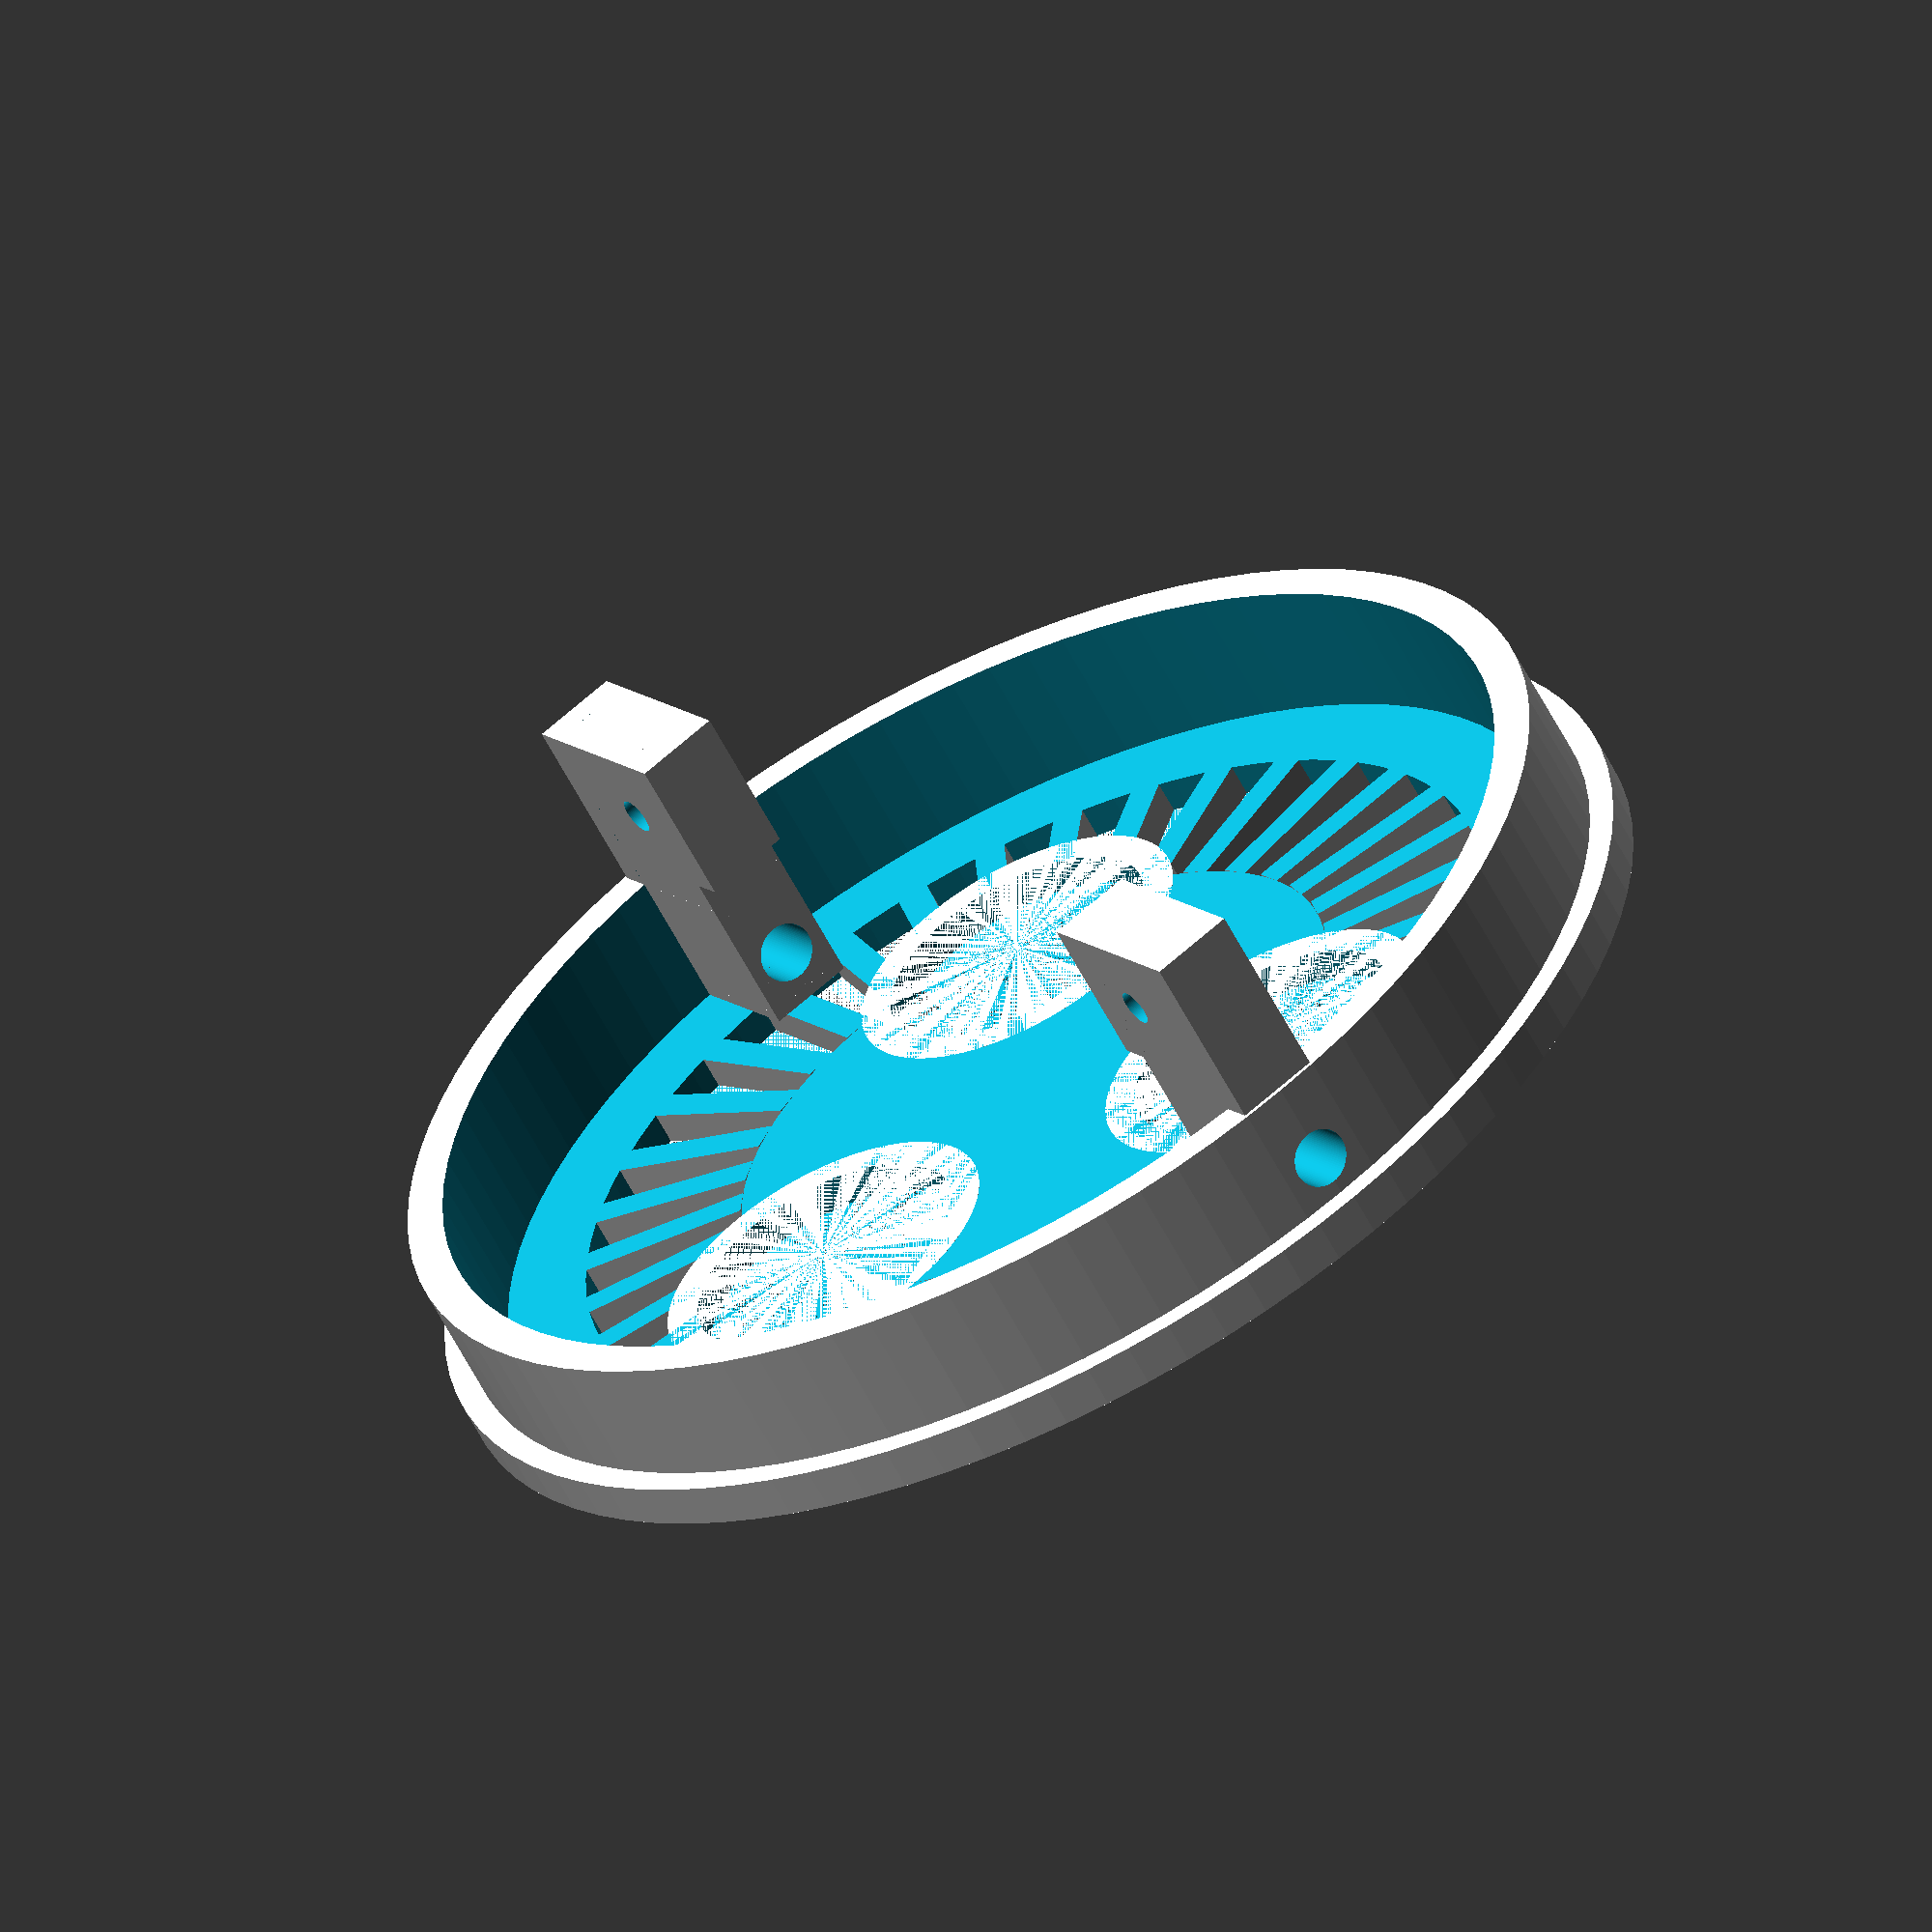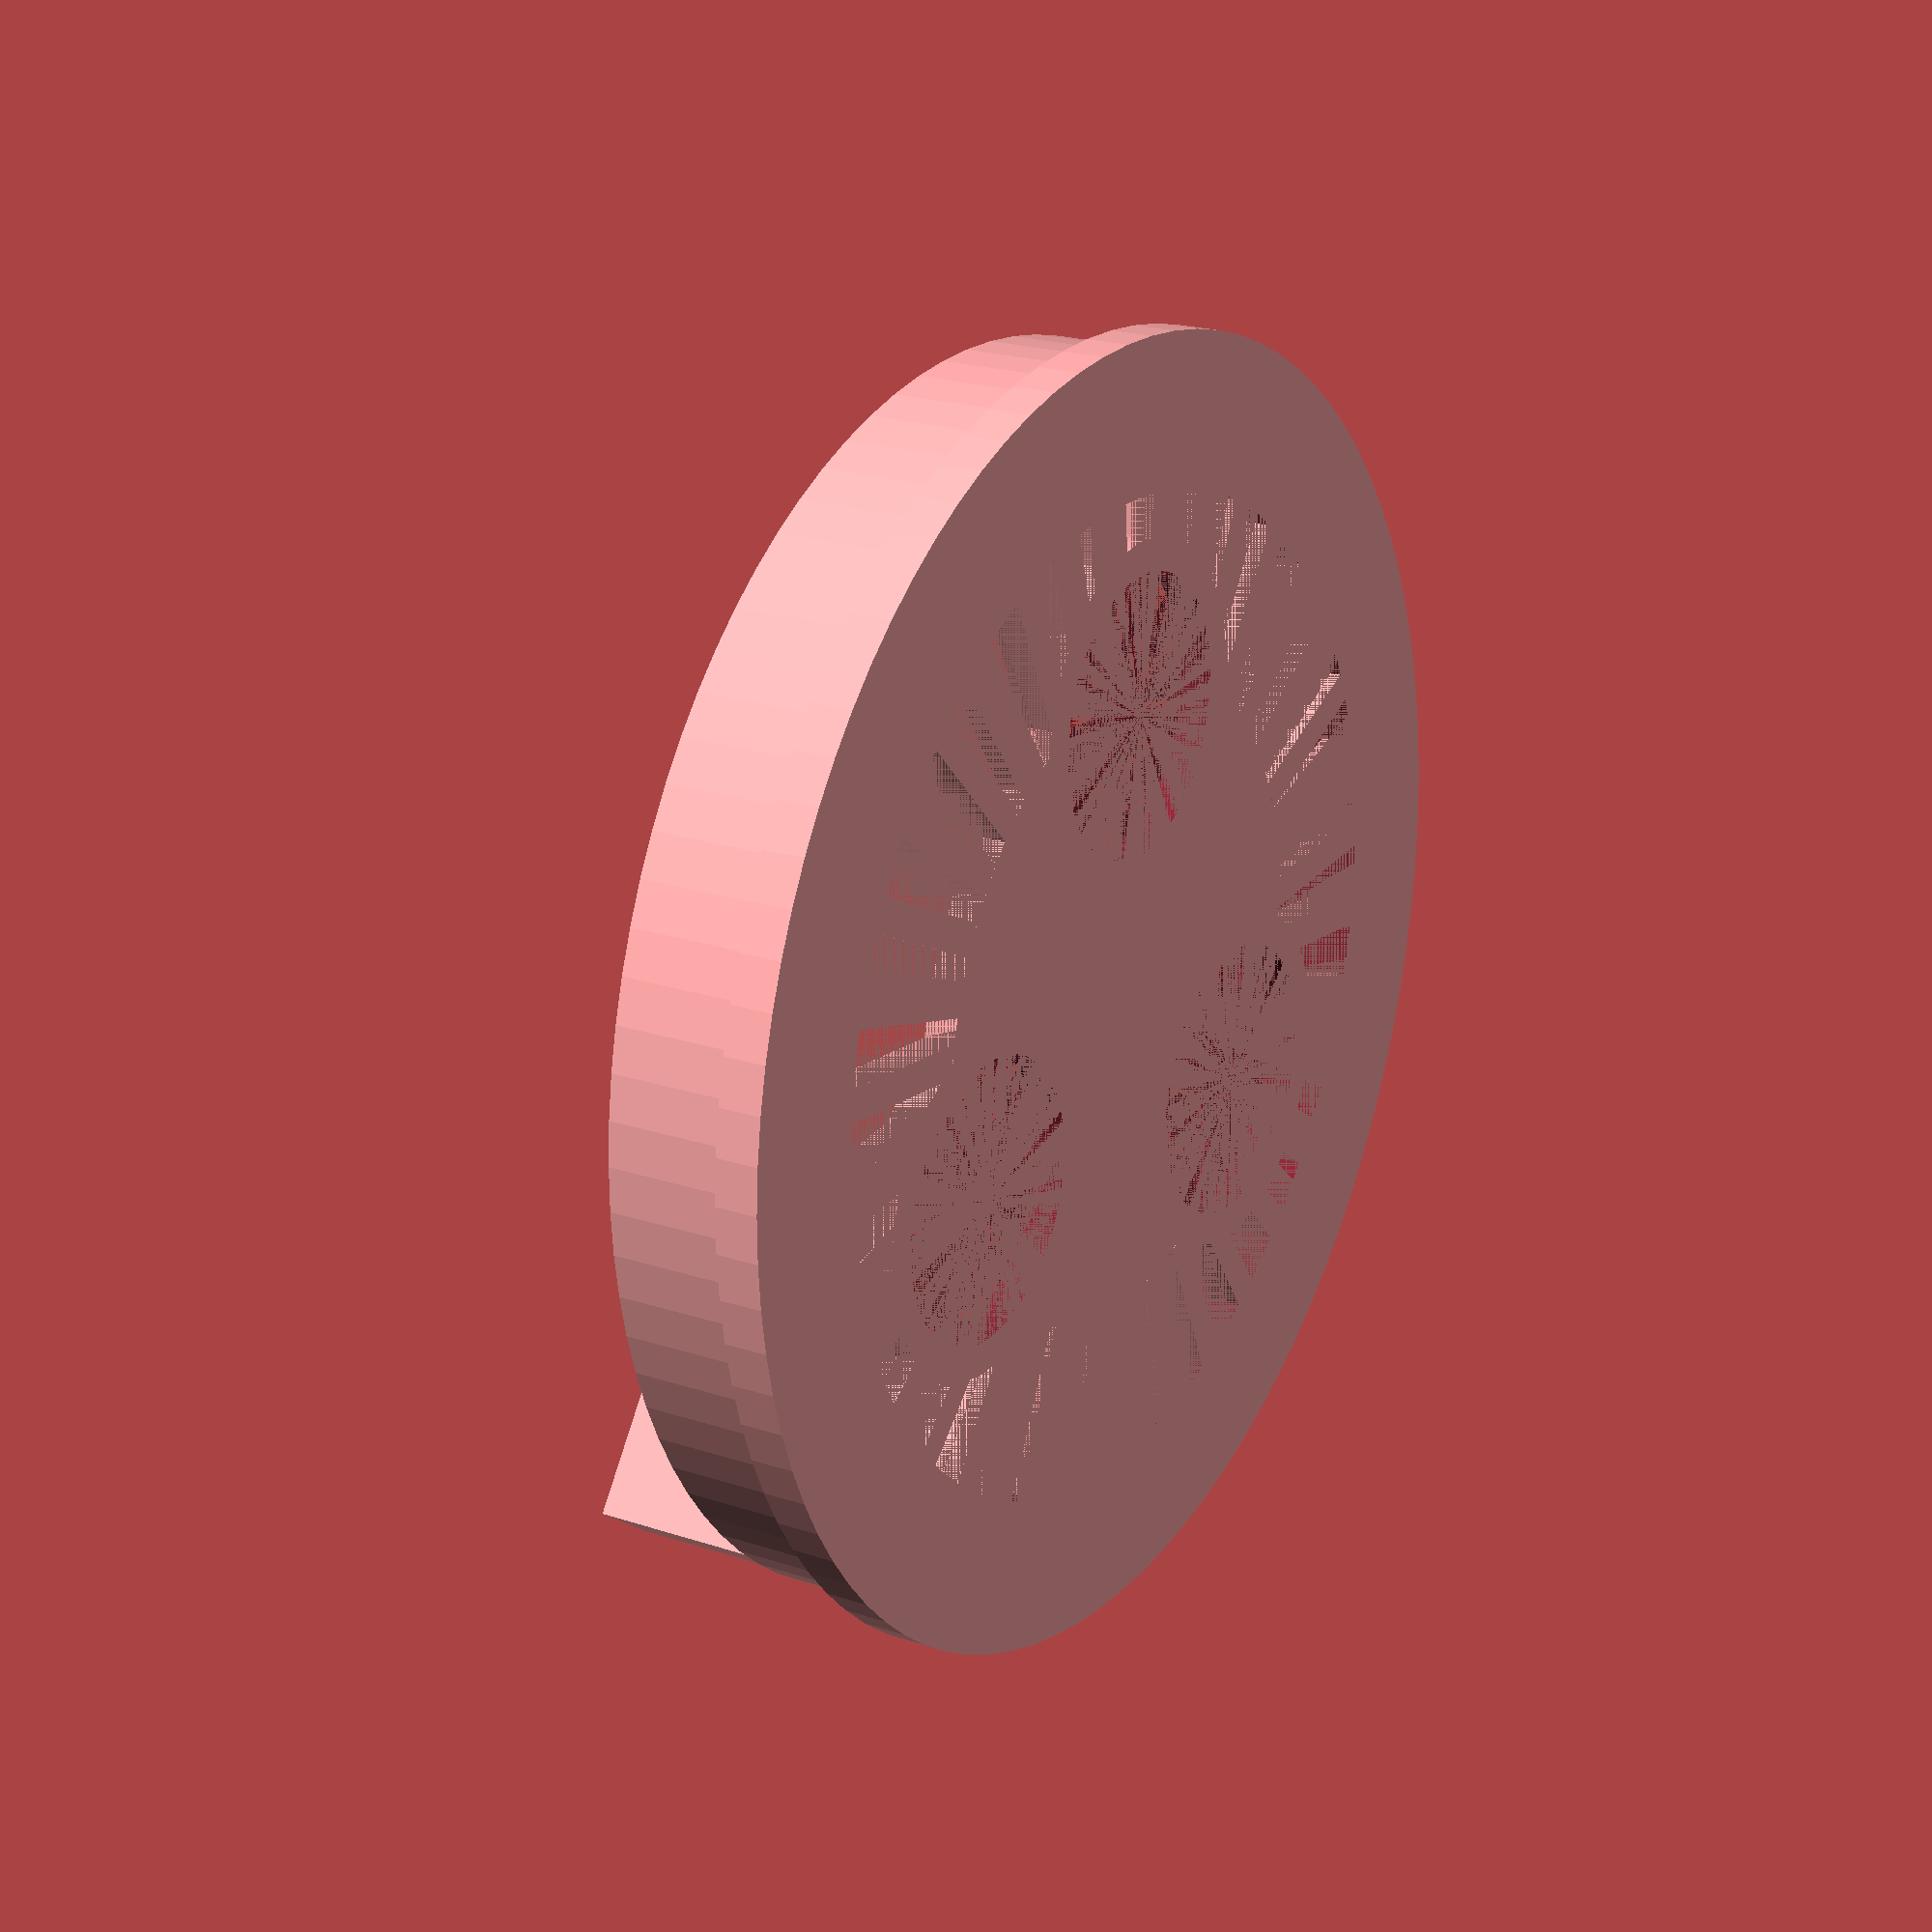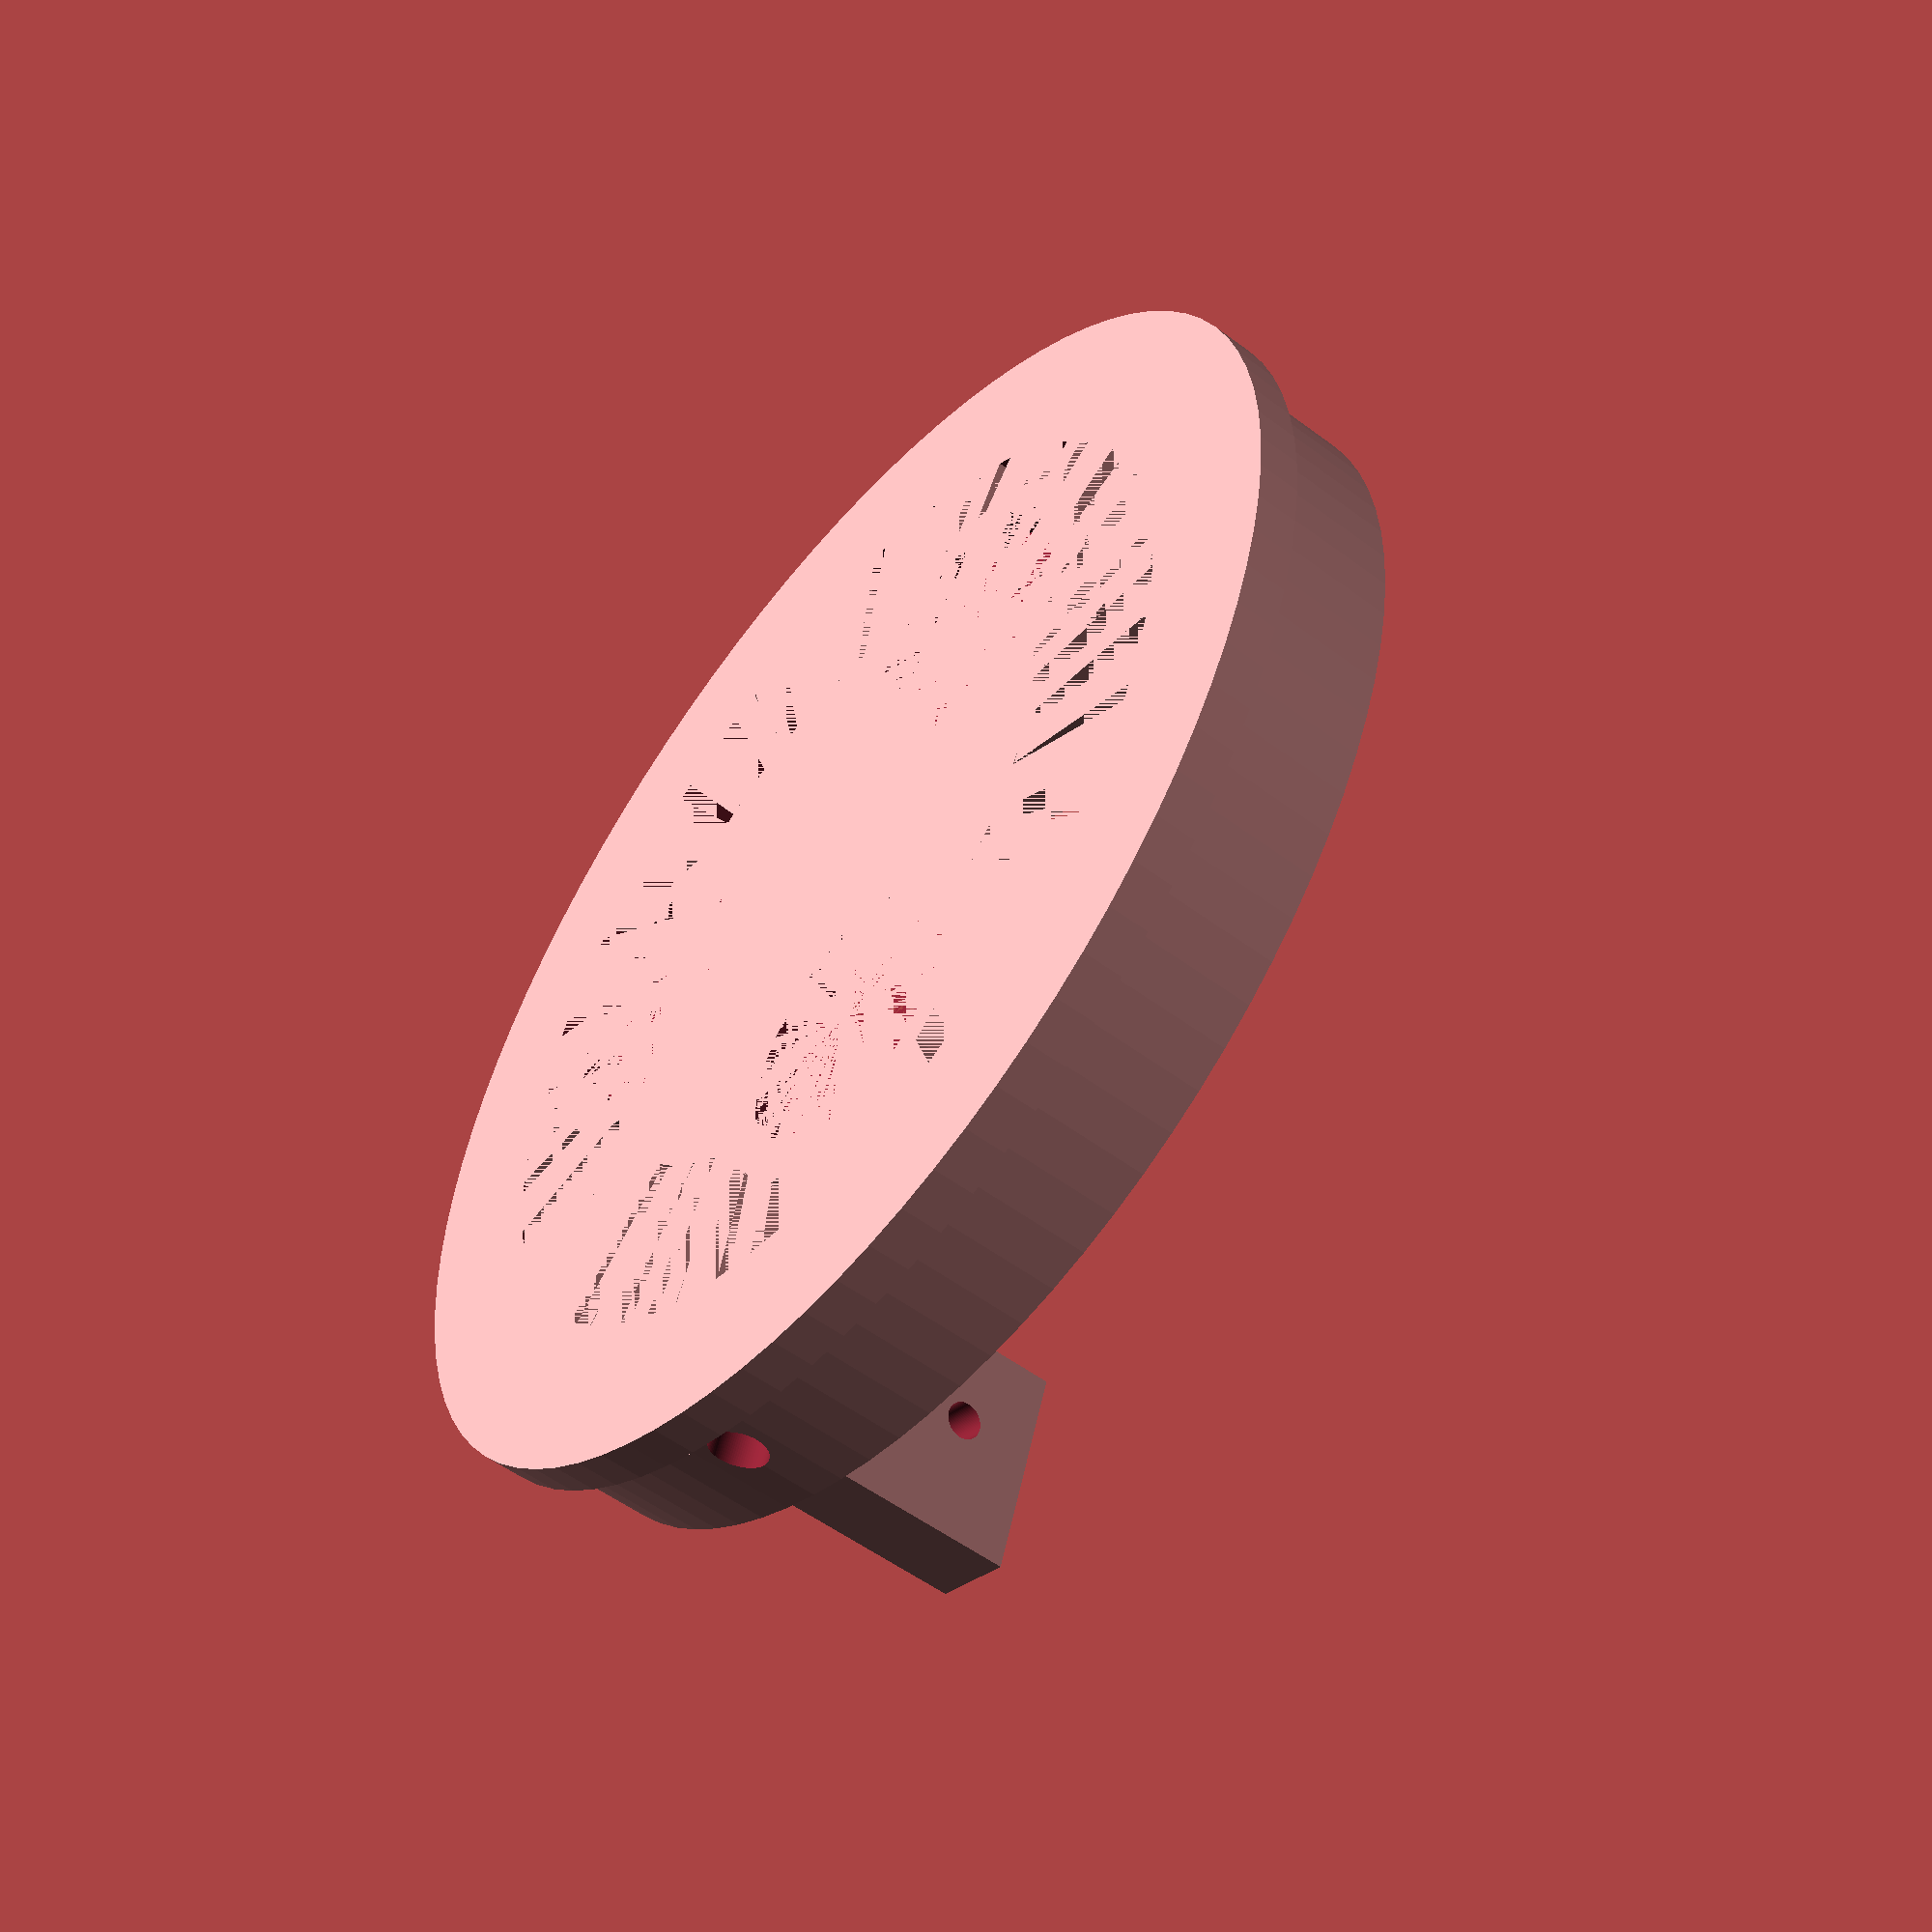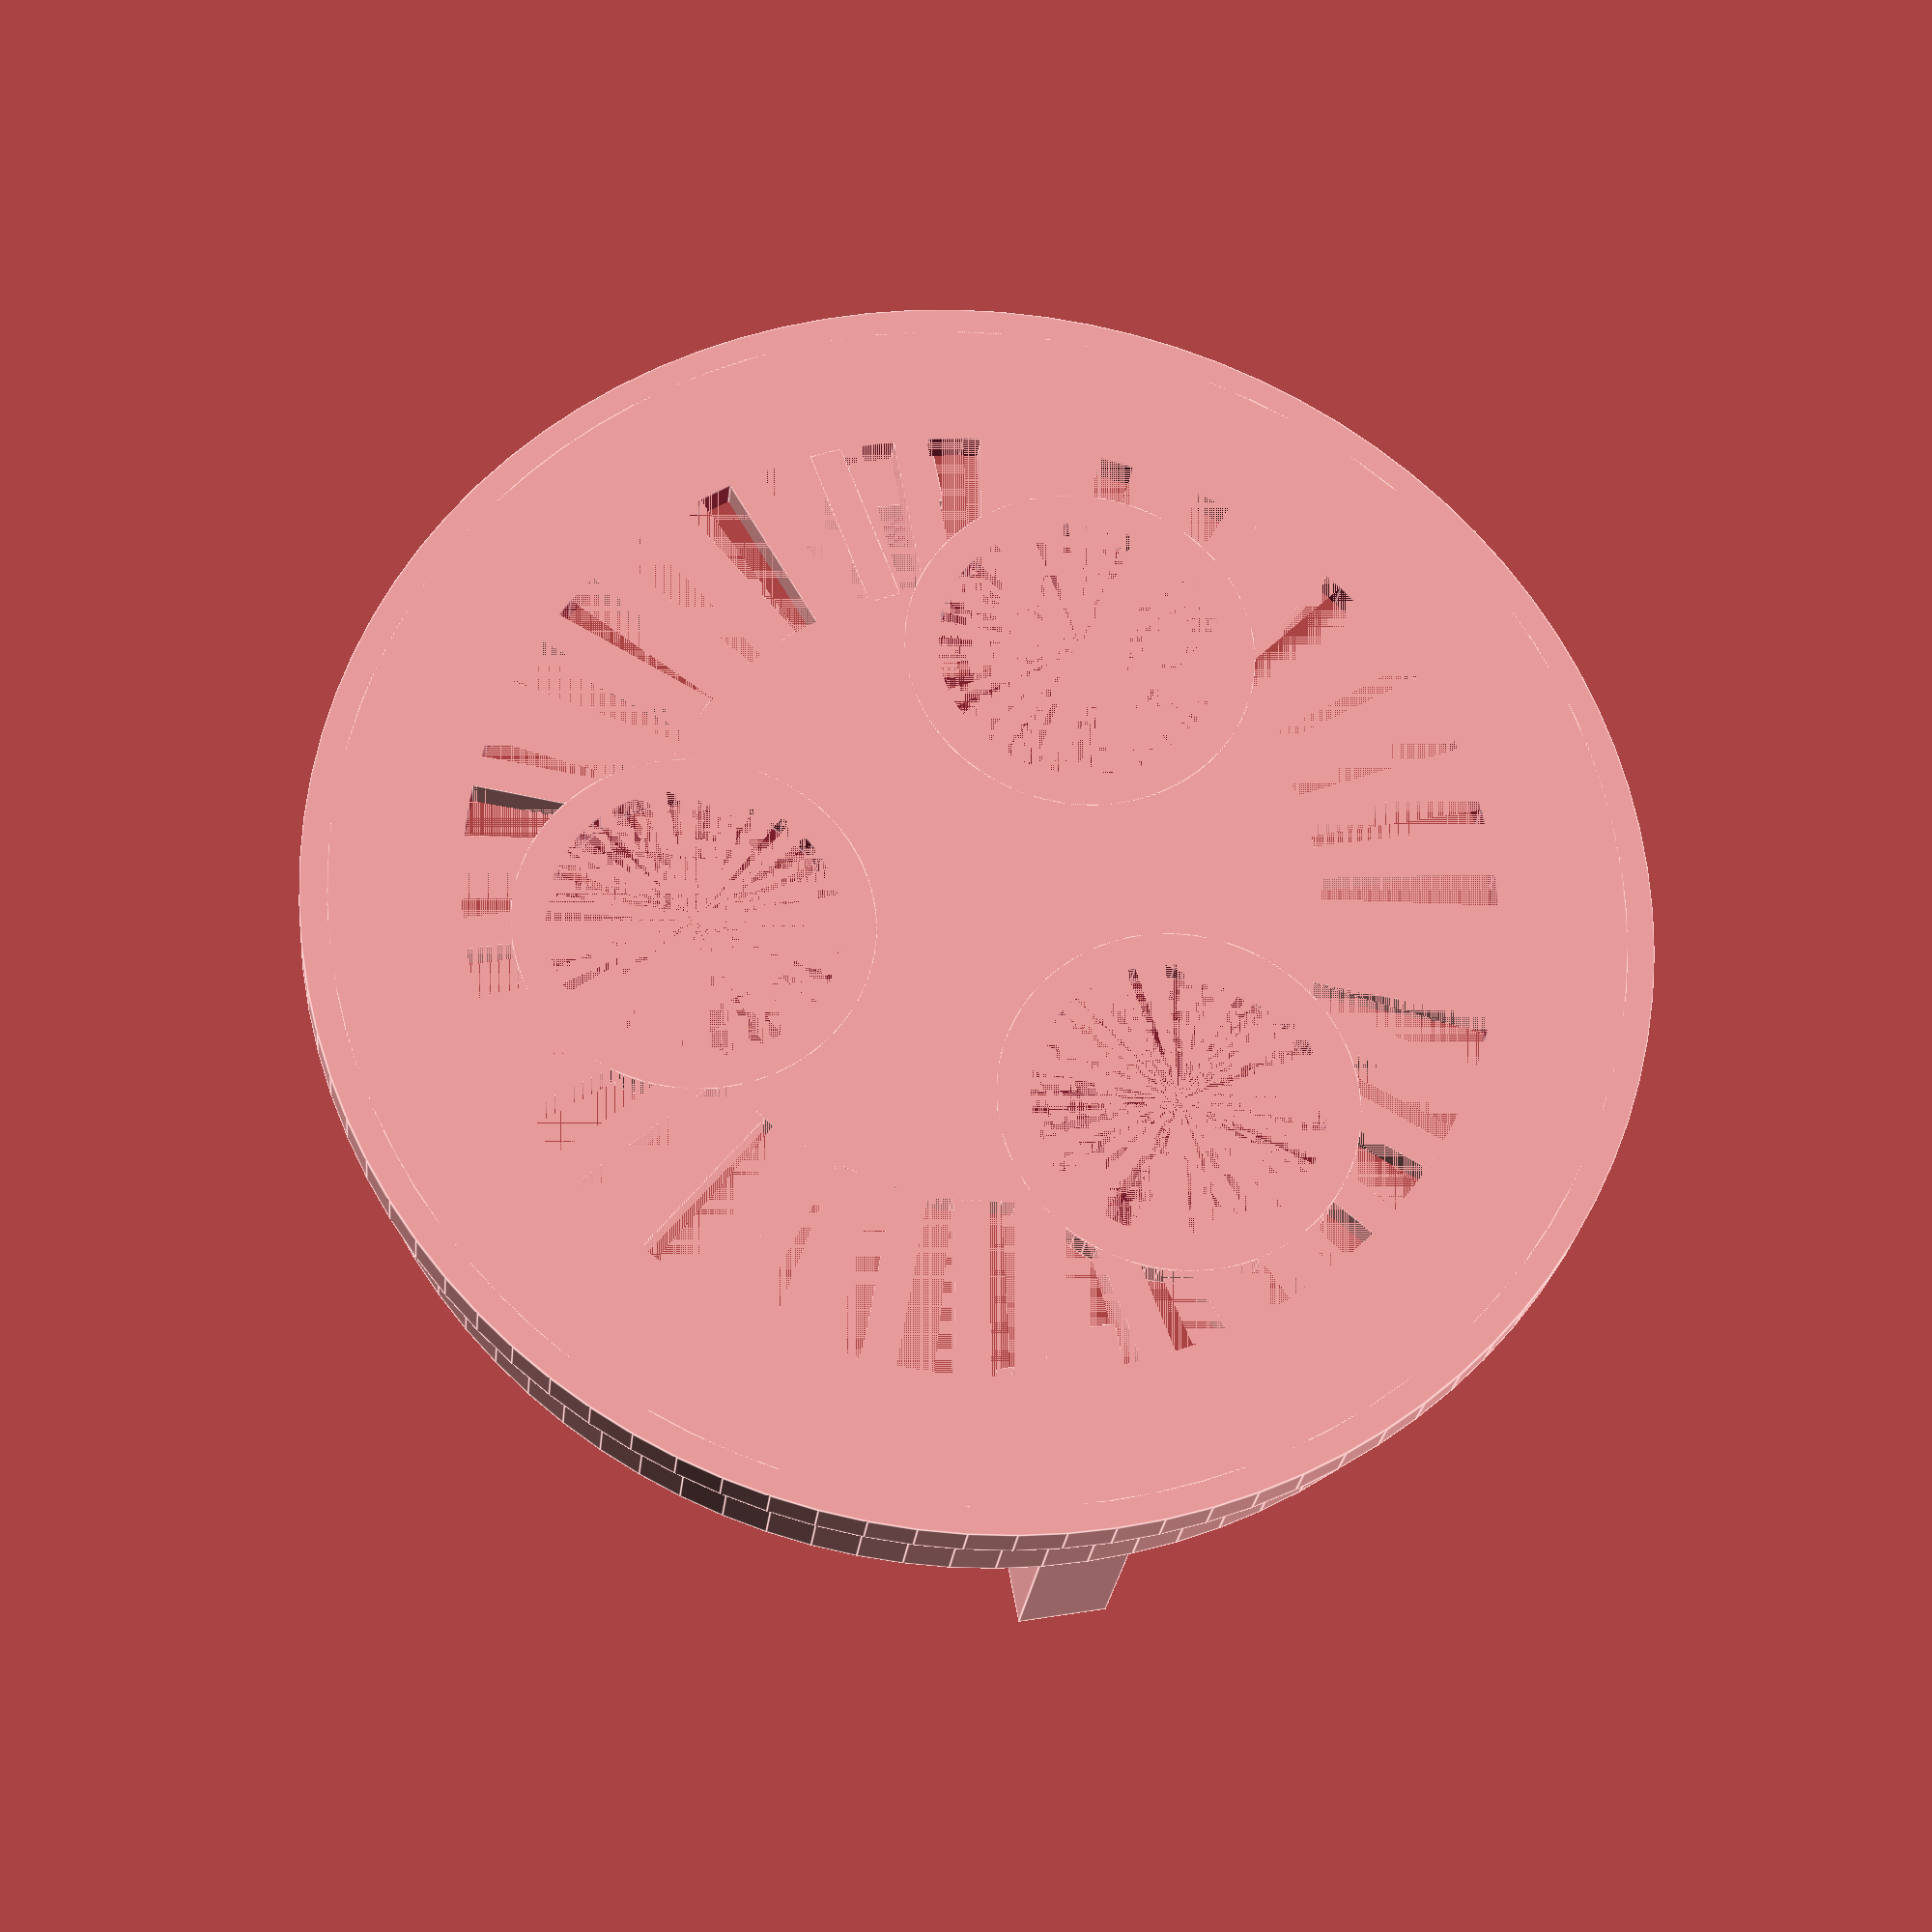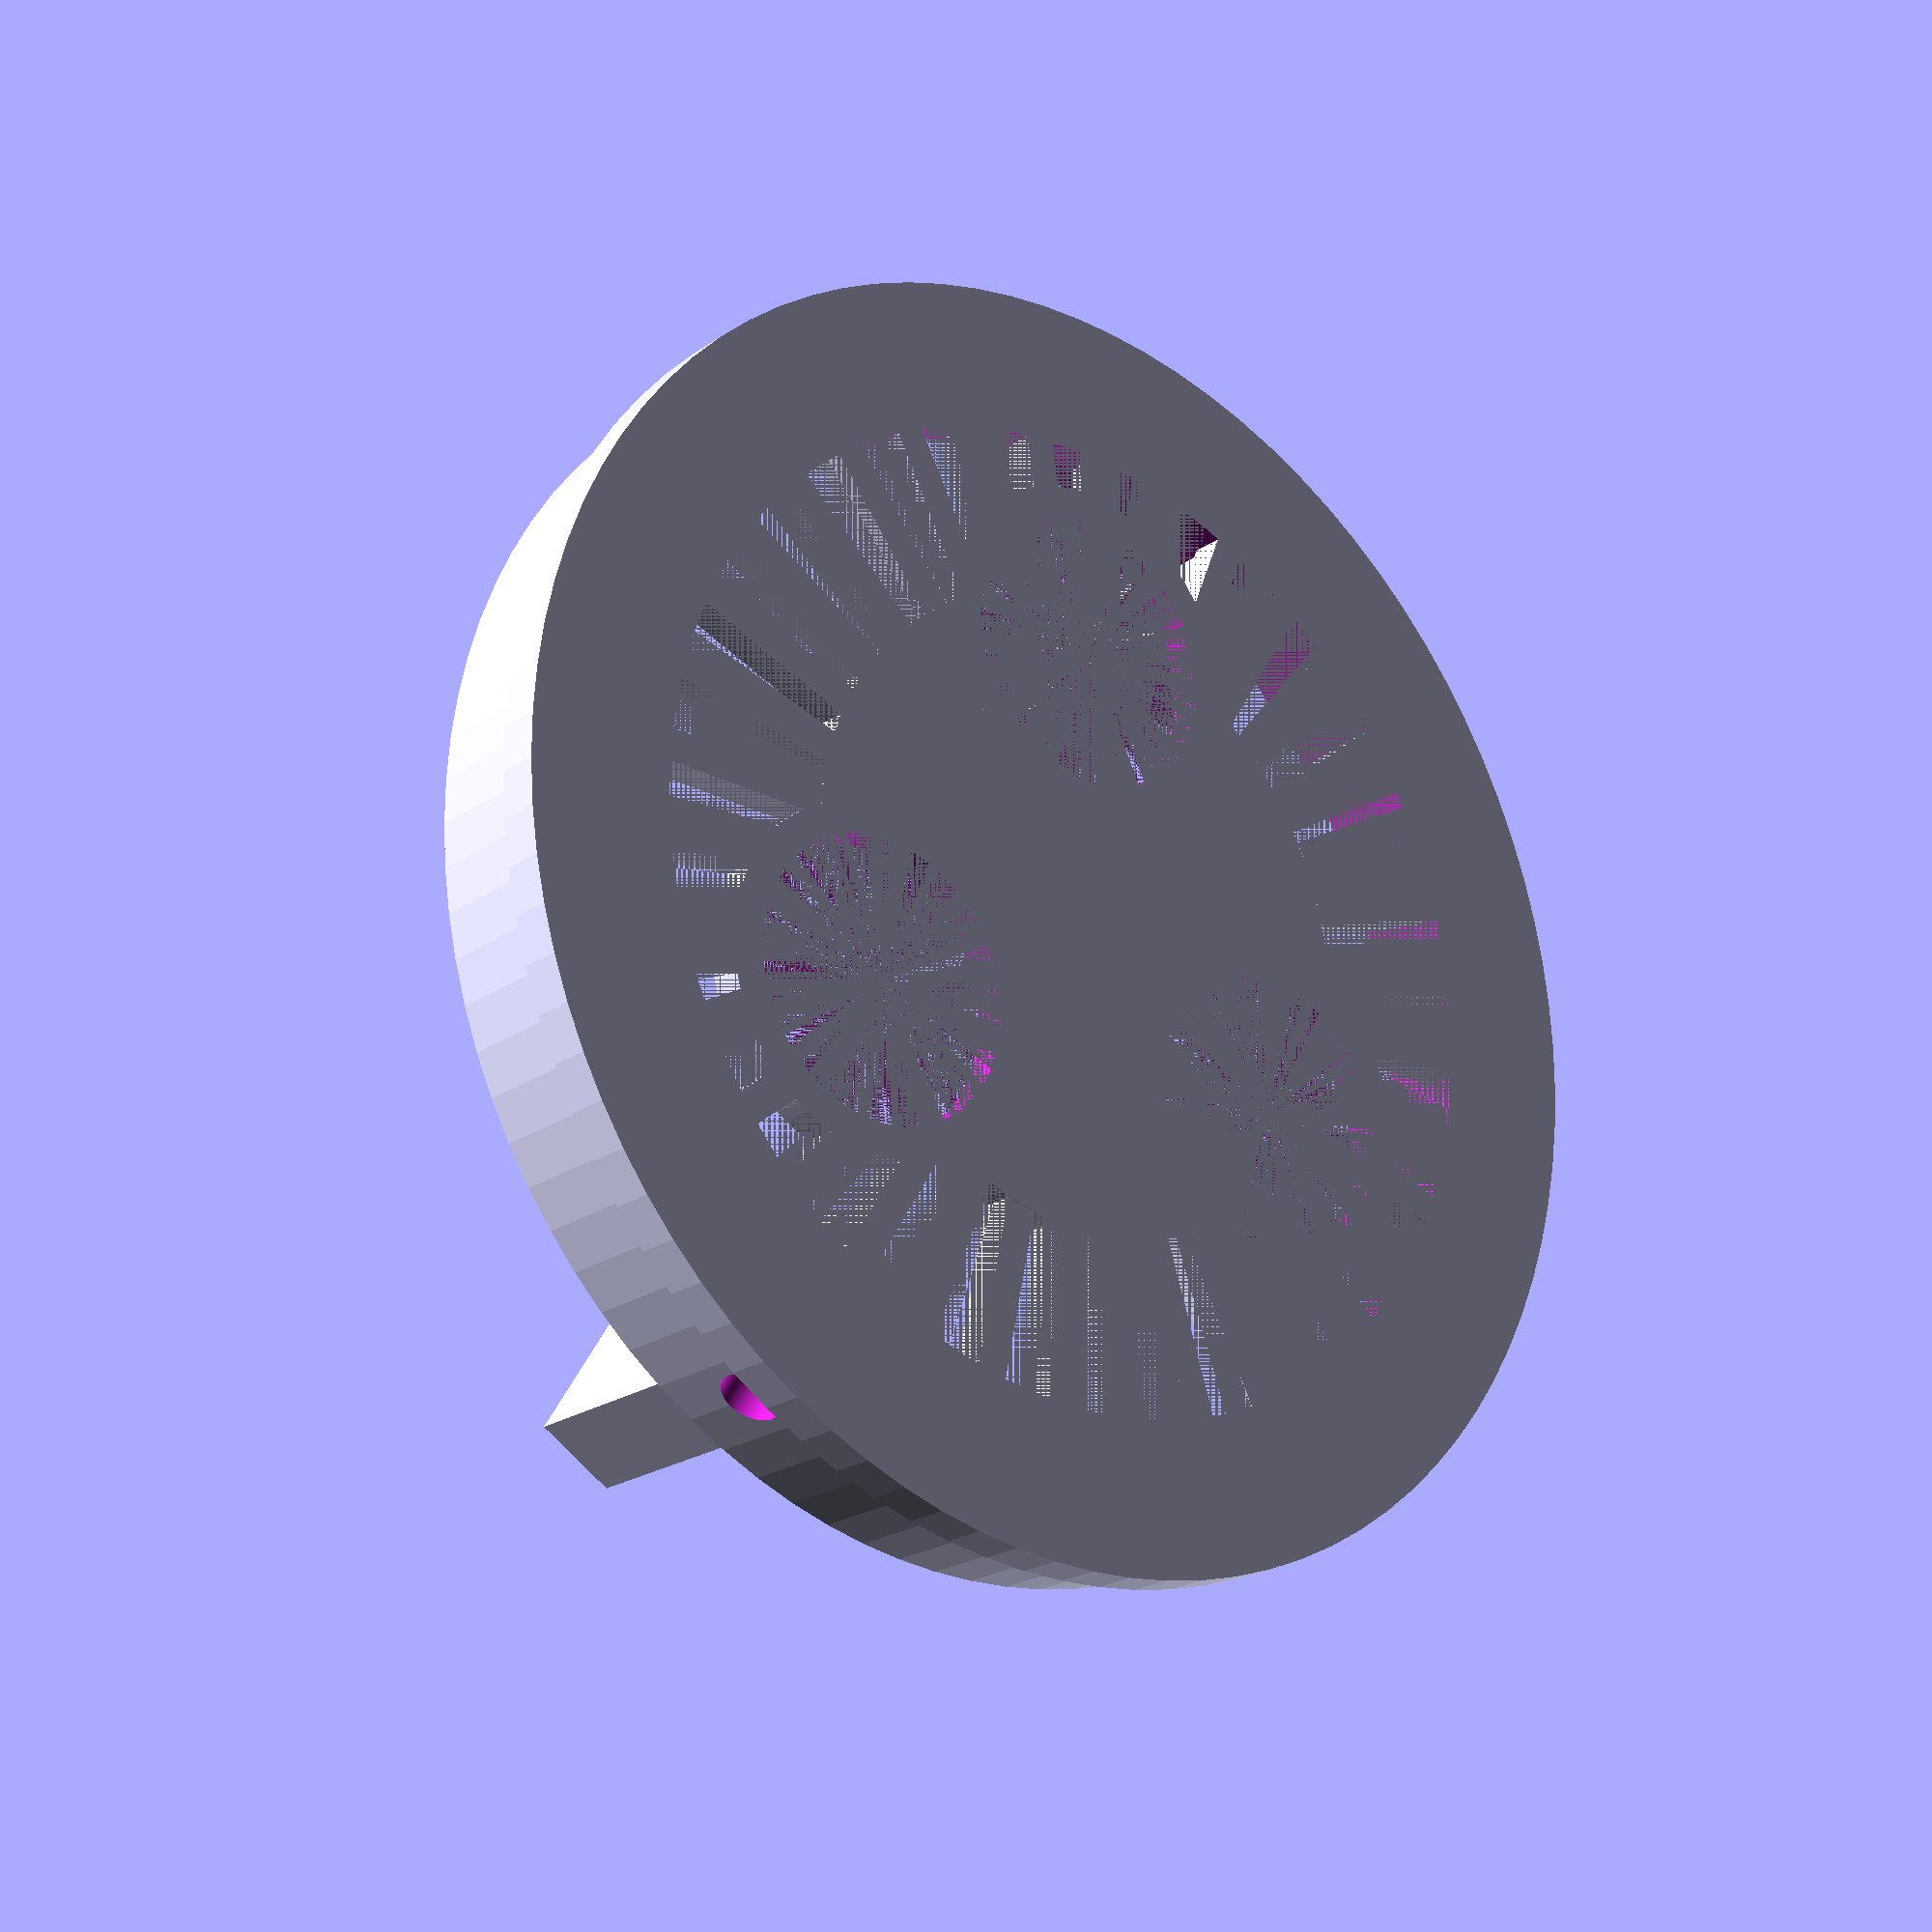
<openscad>
$fn = 90;

//bottom

module sens_bottom() {
  union () {
      
        for ( i = [0 : 1] )
        { 
            difference(){
            rotate( [0, 0, i * 180])translate ([24.5,0,9])cube ([8,4,15],true);
            rotate( [0, 0, i * 180])translate ([23,4,13])rotate( [90, 90, 0])cylinder (r1 = 0.85, r2 = 0.85, h= 10);
            rotate( [0, 0, i * 180])translate ([15,0,4])rotate( [90, 90, 90])cylinder (r1 = 1.35, r2 = 1.35, h= 20);
            }
            rotate( [0, 0, i * 180])translate ([20,0,13])cube ([2,4,7],true);
        }
        
     
    difference(){
        union(){
            cylinder (r1 = 57.6/2, r2 = 57.6/2, h= 8);
            cylinder (r1 = 30, r2 = 30, h= 2);
        }
        translate ([0,0,1.5])cylinder (r1 = 27, r2 = 27, h= 19);
        rotate(150)
            translate ([13,0,0]) 
                cylinder (r1 = 6.5, r2 = 6.5, h= 10);
        rotate(270)
            translate ([13,0,0]) 
                cylinder (r1 = 6.5, r2 = 6.5, h= 10);
        rotate(30)
            translate ([13,0,0]) 
                cylinder (r1 = 6.5, r2 = 6.5, h= 10);
      
        for ( i = [0 : 1] )
        { 
            rotate( [0, 0, i * 180])translate ([20,0,4])rotate( [90, 90, 90])cylinder (r1 = 1.35, r2 = 1.35, h= 10);
        }  

        difference(){
            cylinder (r1 = 23, r2 = 23, h= 2);
            cylinder (r1 = 15, r2 = 15, h= 2);
            for ( i = [0 : 35] )
            { 
                rotate( [0, 0, i * 360 / 36])
                translate ([15,0,0]){
                cube ([8,1.5,8]);
              }
            } 
        }
    }
    
    difference(){rotate(150)translate ([13,0,0])cylinder (r1 = 8, r2 = 8, h= 1.5);rotate(150)translate ([13,0,0])cylinder (r1 = 6.5, r2 = 6.5, h= 1.5);}
    difference(){rotate(270)translate ([13,0,0])cylinder (r1 = 8, r2 = 8, h= 1.5);rotate(270)translate ([13,0,0])cylinder (r1 = 6.5, r2 = 6.5, h= 1.5);}
    difference(){rotate(30)translate ([13,0,0])cylinder (r1 = 8, r2 = 8, h= 1.5);rotate(30)translate ([13,0,0])cylinder (r1 = 6.5, r2 = 6.5, h= 1.5);}  
    
  }
 };
 sens_bottom();
/*
translate ([0,0,30])difference(){
cylinder (r1 = 30, r2 = 30, h= 5);
 cylinder (r1 = 58/2, r2 = 58/2, h= 5);
} 
*/
</openscad>
<views>
elev=60.3 azim=56.2 roll=27.3 proj=o view=wireframe
elev=339.2 azim=54.7 roll=120.9 proj=p view=solid
elev=53.2 azim=249.9 roll=231.2 proj=p view=solid
elev=25.4 azim=280.5 roll=174.0 proj=p view=edges
elev=21.9 azim=58.1 roll=140.0 proj=p view=wireframe
</views>
